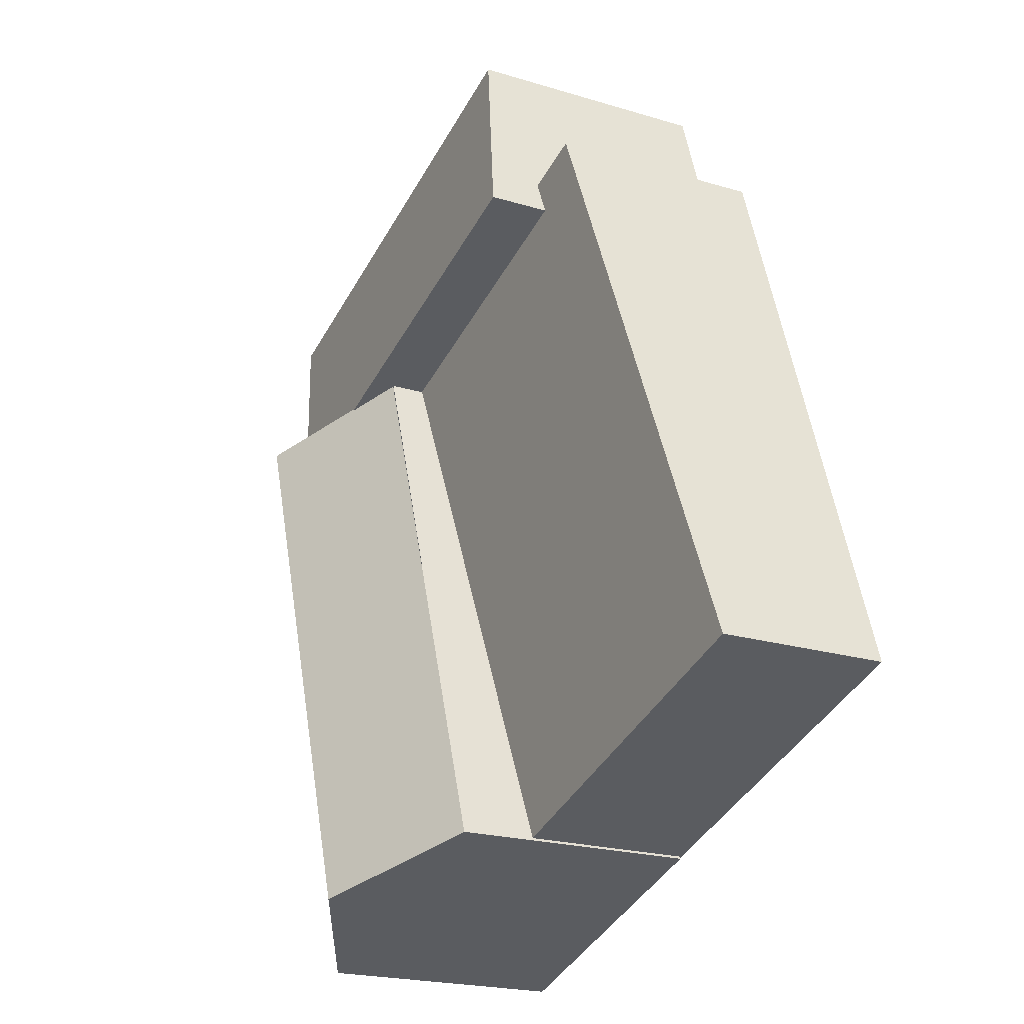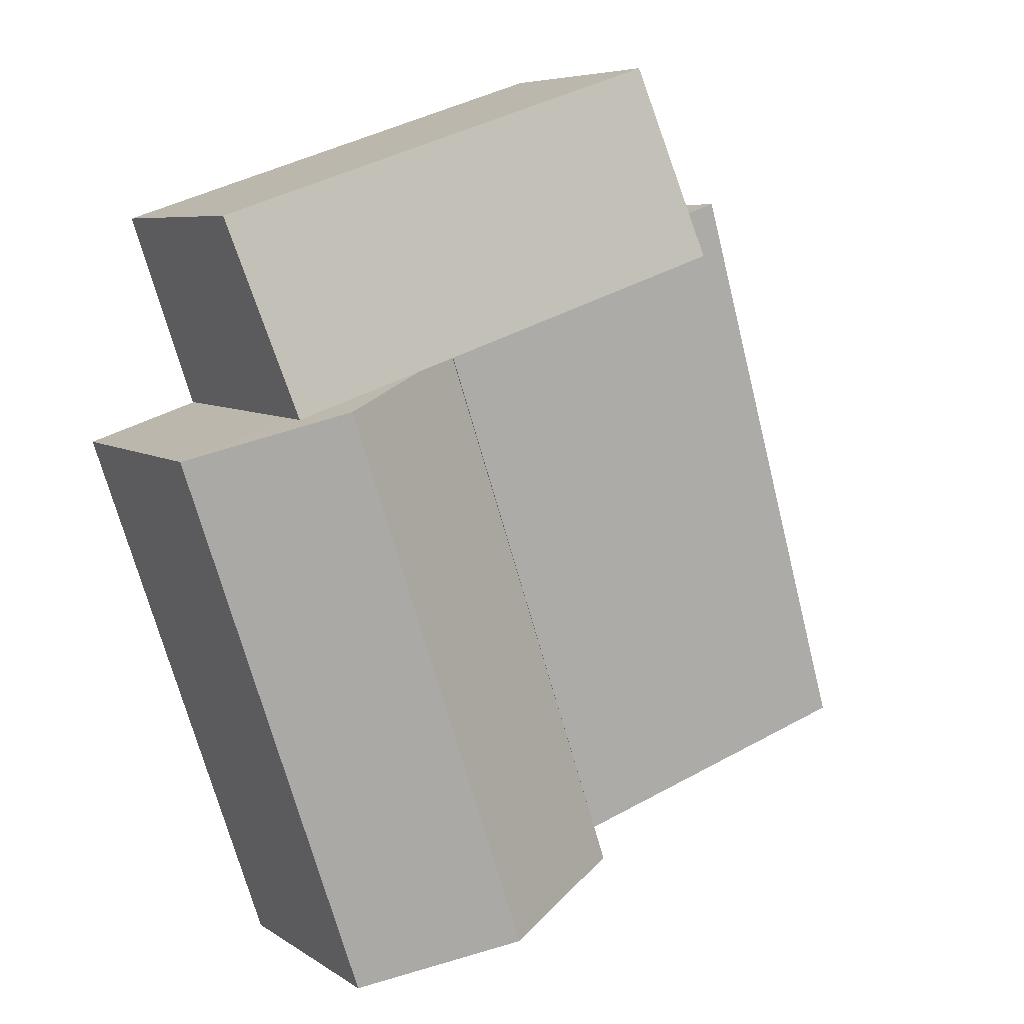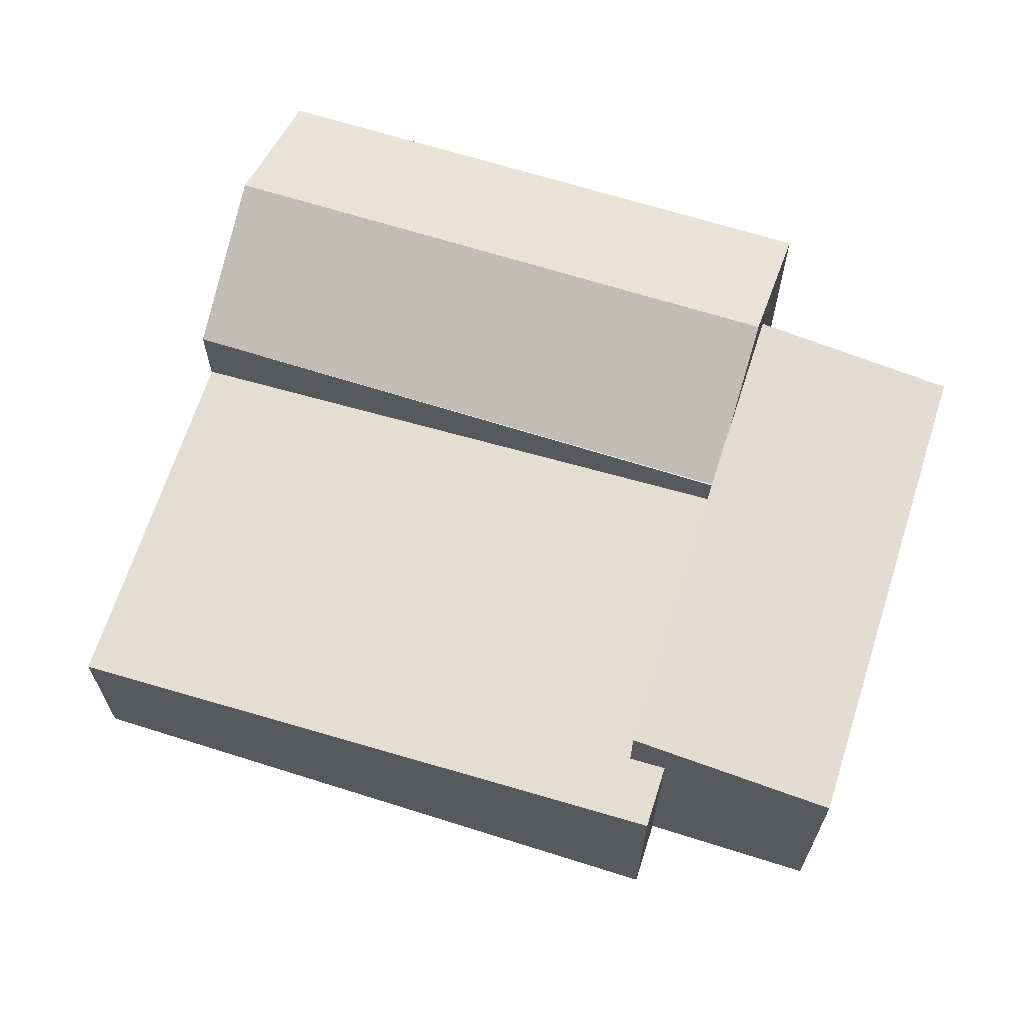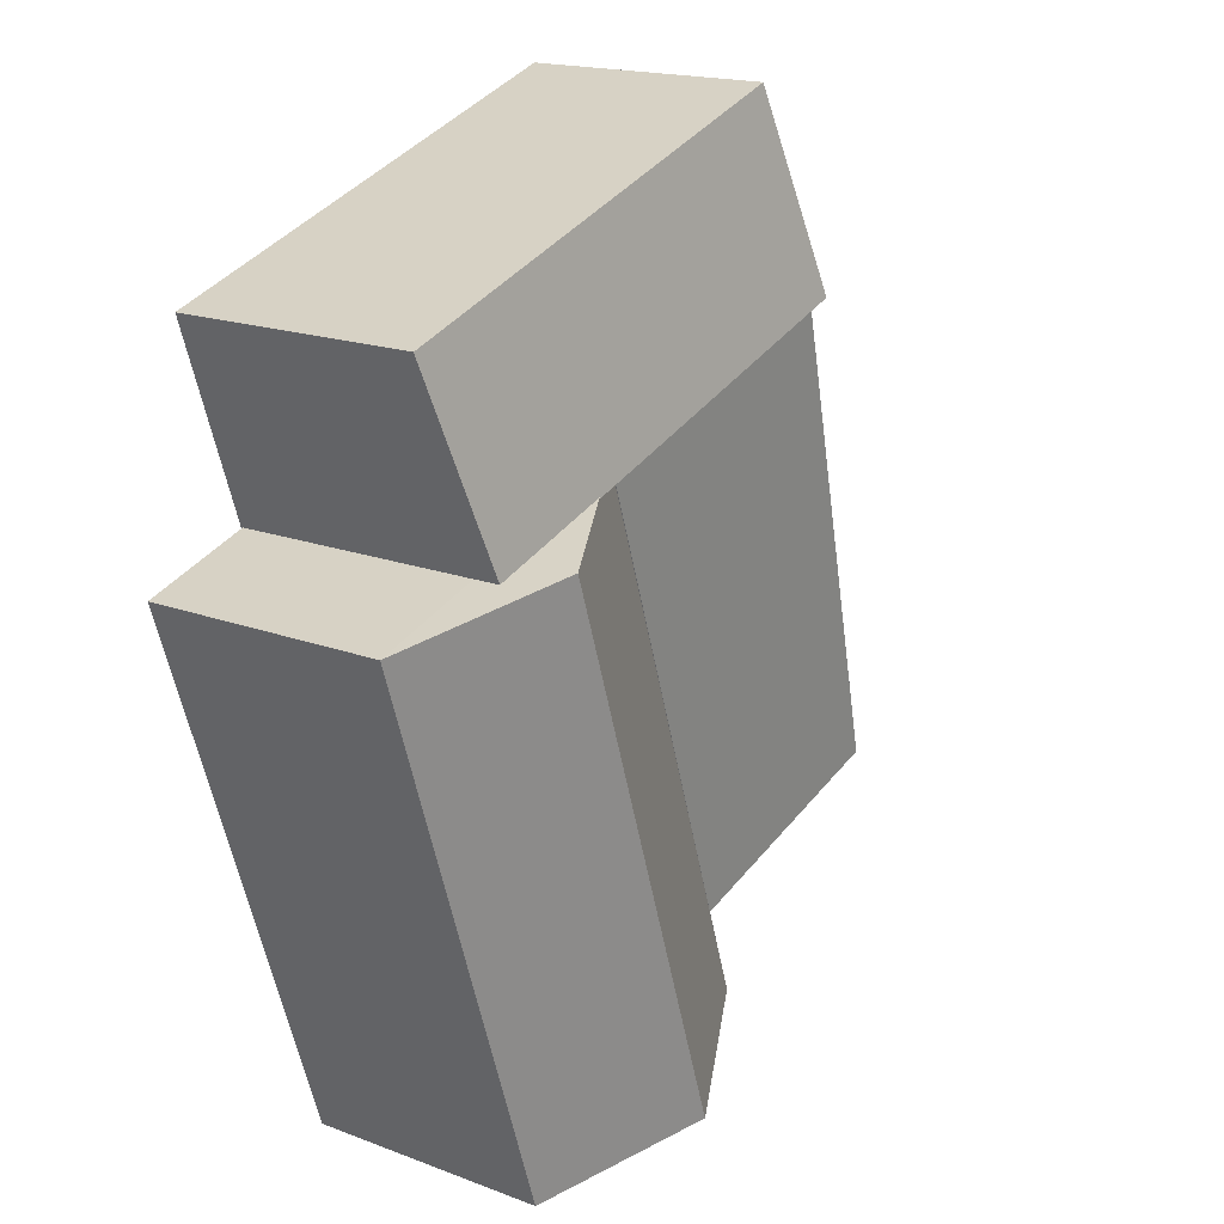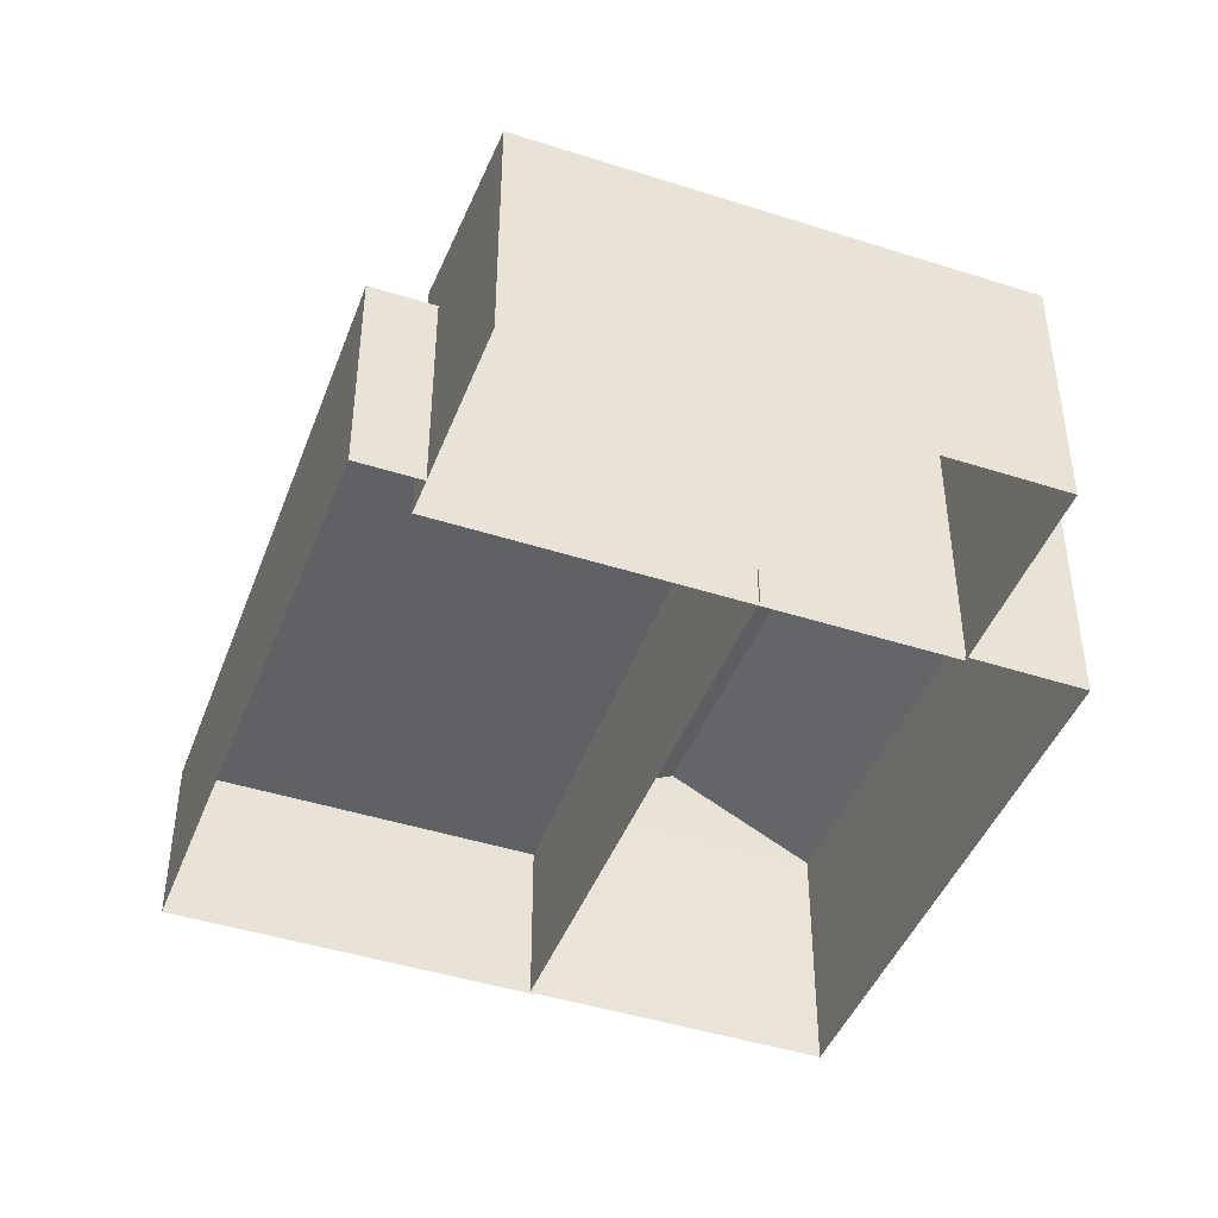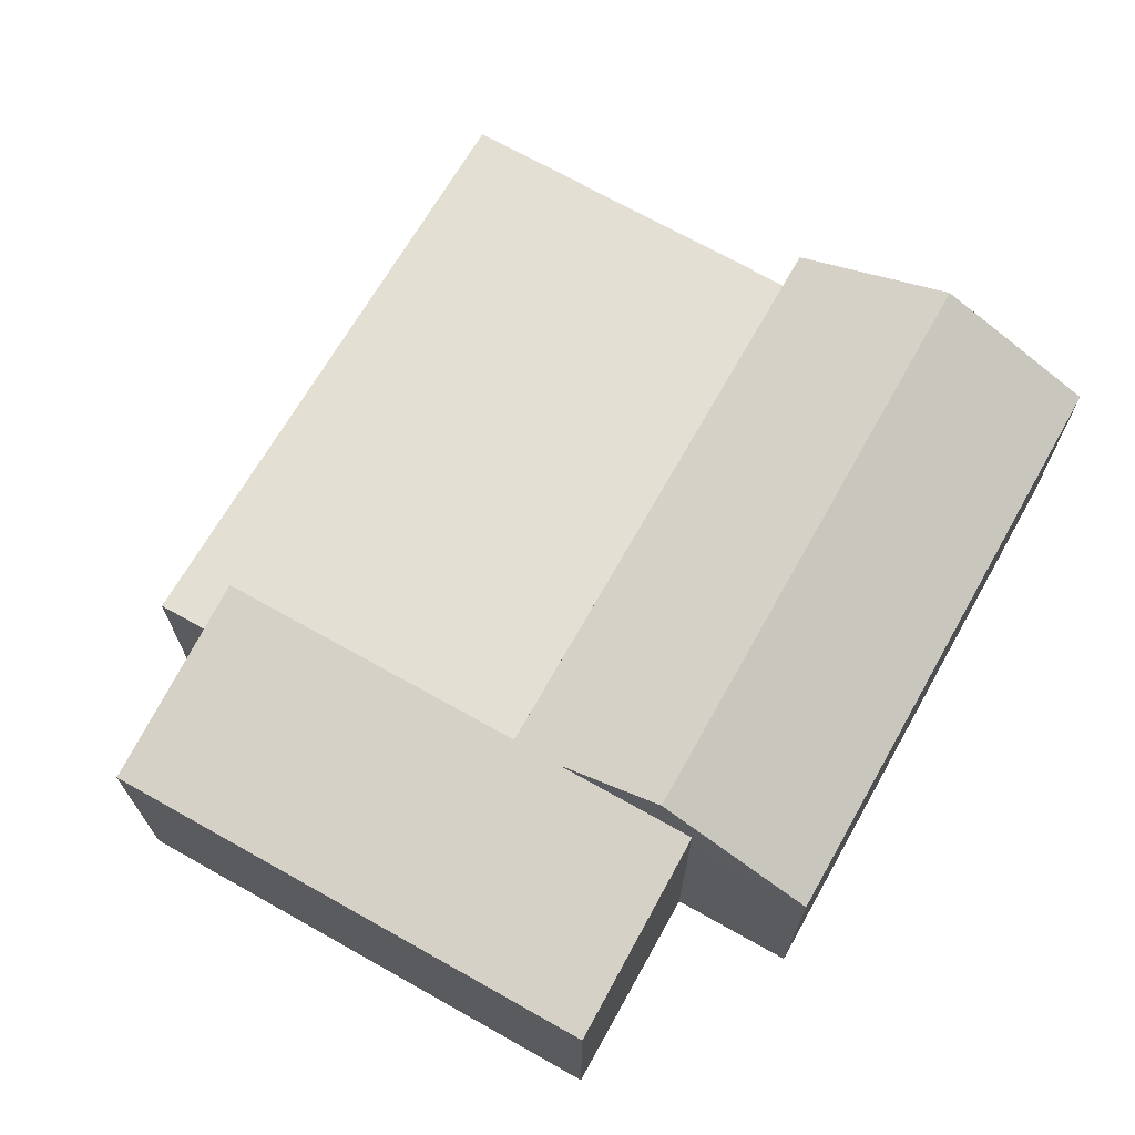
<metadata>
{"format":"obj","ext":"obj","renderer":"f3d","projection":"perspective","resolution":1024,"background":"white","views":[{"elev":-20.7,"azim":61.5,"up":"+Y"},{"elev":6.7,"azim":-29.3,"up":"+Y"},{"elev":66.7,"azim":126.1,"up":"+Z"},{"elev":17.4,"azim":-53.3,"up":"+Y"},{"elev":-44.6,"azim":177.9,"up":"+Z"},{"elev":70.6,"azim":-132.2,"up":"+Z"}]}
</metadata>
<code>
v  2.027e+05 4.436e+05 -0.3318
v  2.027e+05 4.436e+05 5.285
v  2.027e+05 4.436e+05 -0.3318
v  2.027e+05 4.436e+05 4.149
o IndexedFaceSet
g IndexedFaceSet
f 2 4 1
f 3 1 4
v  2.026e+05 4.436e+05 -0.3318
v  2.026e+05 4.436e+05 4.149
v  2.027e+05 4.436e+05 -0.3318
v  2.027e+05 4.436e+05 4.149
o IndexedFaceSet__1_0
g IndexedFaceSet__1_0
f 8 6 7
f 5 7 6
v  2.026e+05 4.436e+05 -0.3318
v  2.026e+05 4.436e+05 5.285
v  2.027e+05 4.436e+05 -0.3318
v  2.027e+05 4.436e+05 5.285
o IndexedFaceSet__2_0
g IndexedFaceSet__2_0
f 10 12 9
f 11 9 12
v  2.026e+05 4.436e+05 5.285
v  2.026e+05 4.436e+05 4.149
v  2.027e+05 4.436e+05 5.285
v  2.027e+05 4.436e+05 4.149
o IndexedFaceSet__3_0
g IndexedFaceSet__3_0
f 13 14 16
f 16 15 13
v  2.026e+05 4.436e+05 -0.3447
v  2.026e+05 4.436e+05 6.083
v  2.026e+05 4.436e+05 -0.3446
v  2.026e+05 4.436e+05 6.792
o IndexedFaceSet__4_0
g IndexedFaceSet__4_0
f 20 18 19
f 17 19 18
v  2.026e+05 4.436e+05 6.083
v  2.026e+05 4.436e+05 6.792
v  2.026e+05 4.436e+05 6.083
v  2.027e+05 4.436e+05 6.792
o IndexedFaceSet__5_0
g IndexedFaceSet__5_0
f 21 22 24
f 24 23 21
v  2.026e+05 4.436e+05 -0.3447
v  2.026e+05 4.436e+05 6.083
v  2.026e+05 4.436e+05 -0.3446
v  2.026e+05 4.436e+05 6.083
o IndexedFaceSet__6_0
g IndexedFaceSet__6_0
f 26 28 27
f 27 25 26
v  2.026e+05 4.436e+05 -0.3446
v  2.026e+05 4.436e+05 6.792
v  2.027e+05 4.436e+05 -0.3446
v  2.027e+05 4.436e+05 6.792
o IndexedFaceSet__7_0
g IndexedFaceSet__7_0
f 32 30 29
f 29 31 32
v  2.026e+05 4.436e+05 -0.3446
v  2.026e+05 4.436e+05 6.083
v  2.027e+05 4.436e+05 -0.3446
v  2.027e+05 4.436e+05 6.792
o IndexedFaceSet__8_0
g IndexedFaceSet__8_0
f 34 36 35
f 35 33 34
v  2.026e+05 4.436e+05 -0.2756
v  2.026e+05 4.436e+05 6.131
v  2.026e+05 4.436e+05 -0.2756
v  2.026e+05 4.436e+05 6.131
o IndexedFaceSet__9_0
g IndexedFaceSet__9_0
f 40 38 39
f 37 39 38
v  2.026e+05 4.436e+05 -0.2756
v  2.026e+05 4.436e+05 6.131
v  2.026e+05 4.436e+05 -0.2756
v  2.026e+05 4.436e+05 6.131
o IndexedFaceSet__10_0
g IndexedFaceSet__10_0
f 42 44 41
f 43 41 44
v  2.026e+05 4.436e+05 -0.2756
v  2.026e+05 4.436e+05 6.131
v  2.026e+05 4.436e+05 -0.2756
v  2.026e+05 4.436e+05 6.131
o IndexedFaceSet__11_0
g IndexedFaceSet__11_0
f 46 48 47
f 47 45 46
v  2.026e+05 4.436e+05 -0.2756
v  2.026e+05 4.436e+05 6.131
v  2.026e+05 4.436e+05 -0.2756
v  2.026e+05 4.436e+05 6.131
o IndexedFaceSet__12_0
g IndexedFaceSet__12_0
f 51 52 50
f 50 49 51
v  2.026e+05 4.436e+05 6.131
v  2.026e+05 4.436e+05 8.121
v  2.026e+05 4.436e+05 6.131
o IndexedFaceSet__13_0
g IndexedFaceSet__13_0
f 54 53 55
v  2.026e+05 4.436e+05 6.131
v  2.026e+05 4.436e+05 8.121
v  2.026e+05 4.436e+05 6.131
o IndexedFaceSet__14_0
g IndexedFaceSet__14_0
f 57 58 56
v  2.026e+05 4.436e+05 8.121
v  2.026e+05 4.436e+05 6.131
v  2.026e+05 4.436e+05 8.121
v  2.026e+05 4.436e+05 6.131
o IndexedFaceSet__15_0
g IndexedFaceSet__15_0
f 59 61 60
f 62 60 61
v  2.026e+05 4.436e+05 6.131
v  2.026e+05 4.436e+05 8.121
v  2.026e+05 4.436e+05 6.131
v  2.026e+05 4.436e+05 8.121
o IndexedFaceSet__16_0
g IndexedFaceSet__16_0
f 64 63 65
f 65 66 64

</code>
